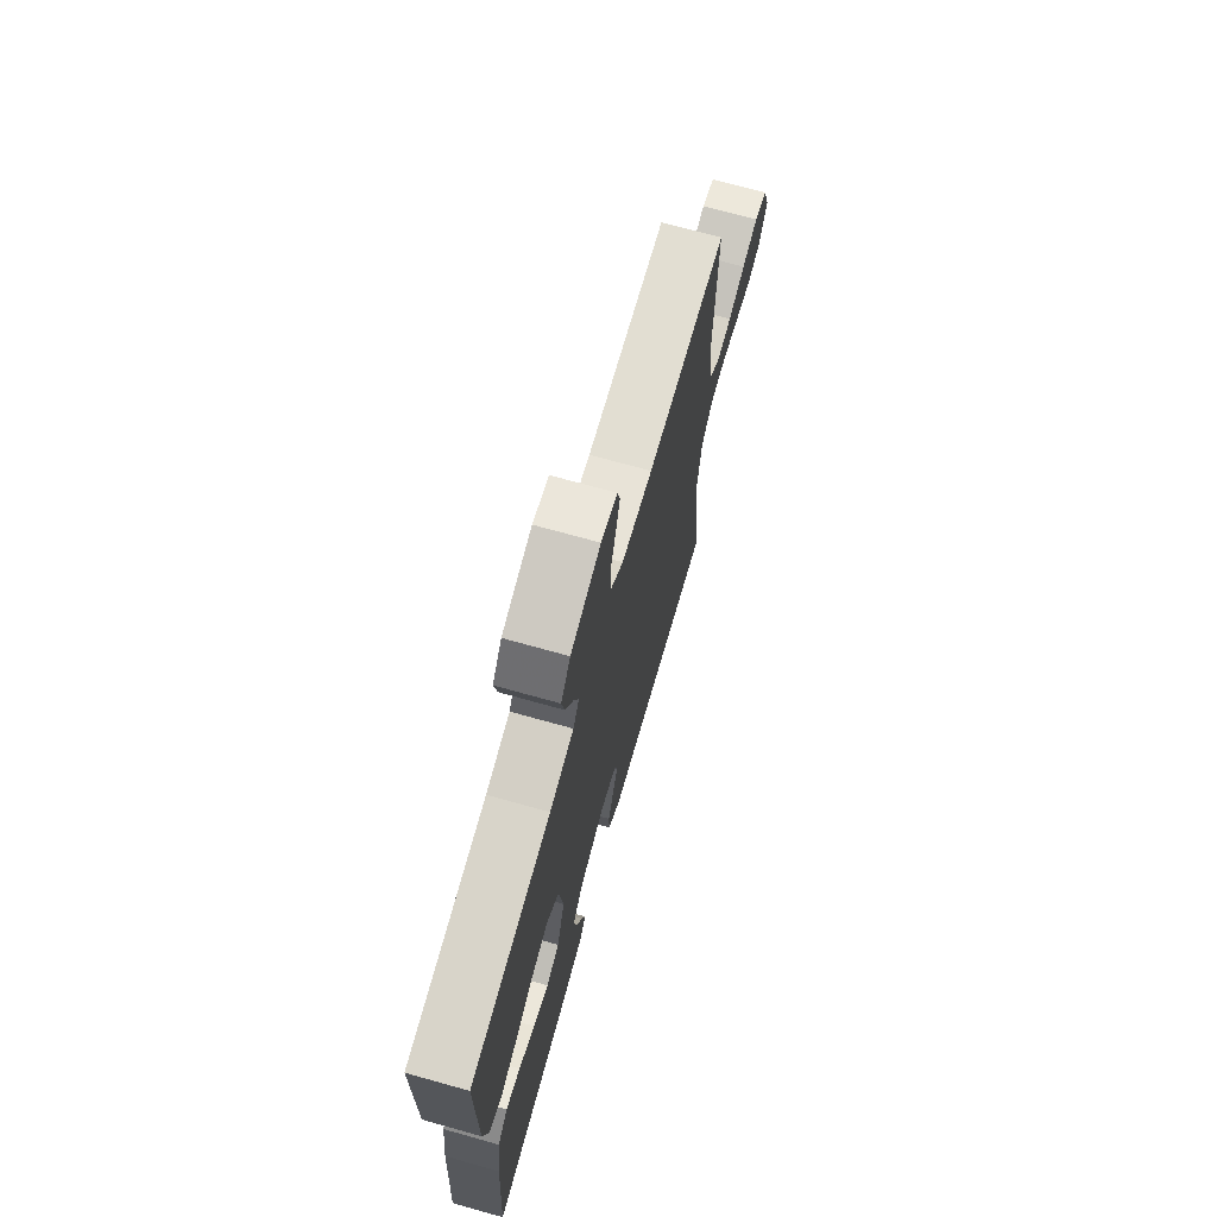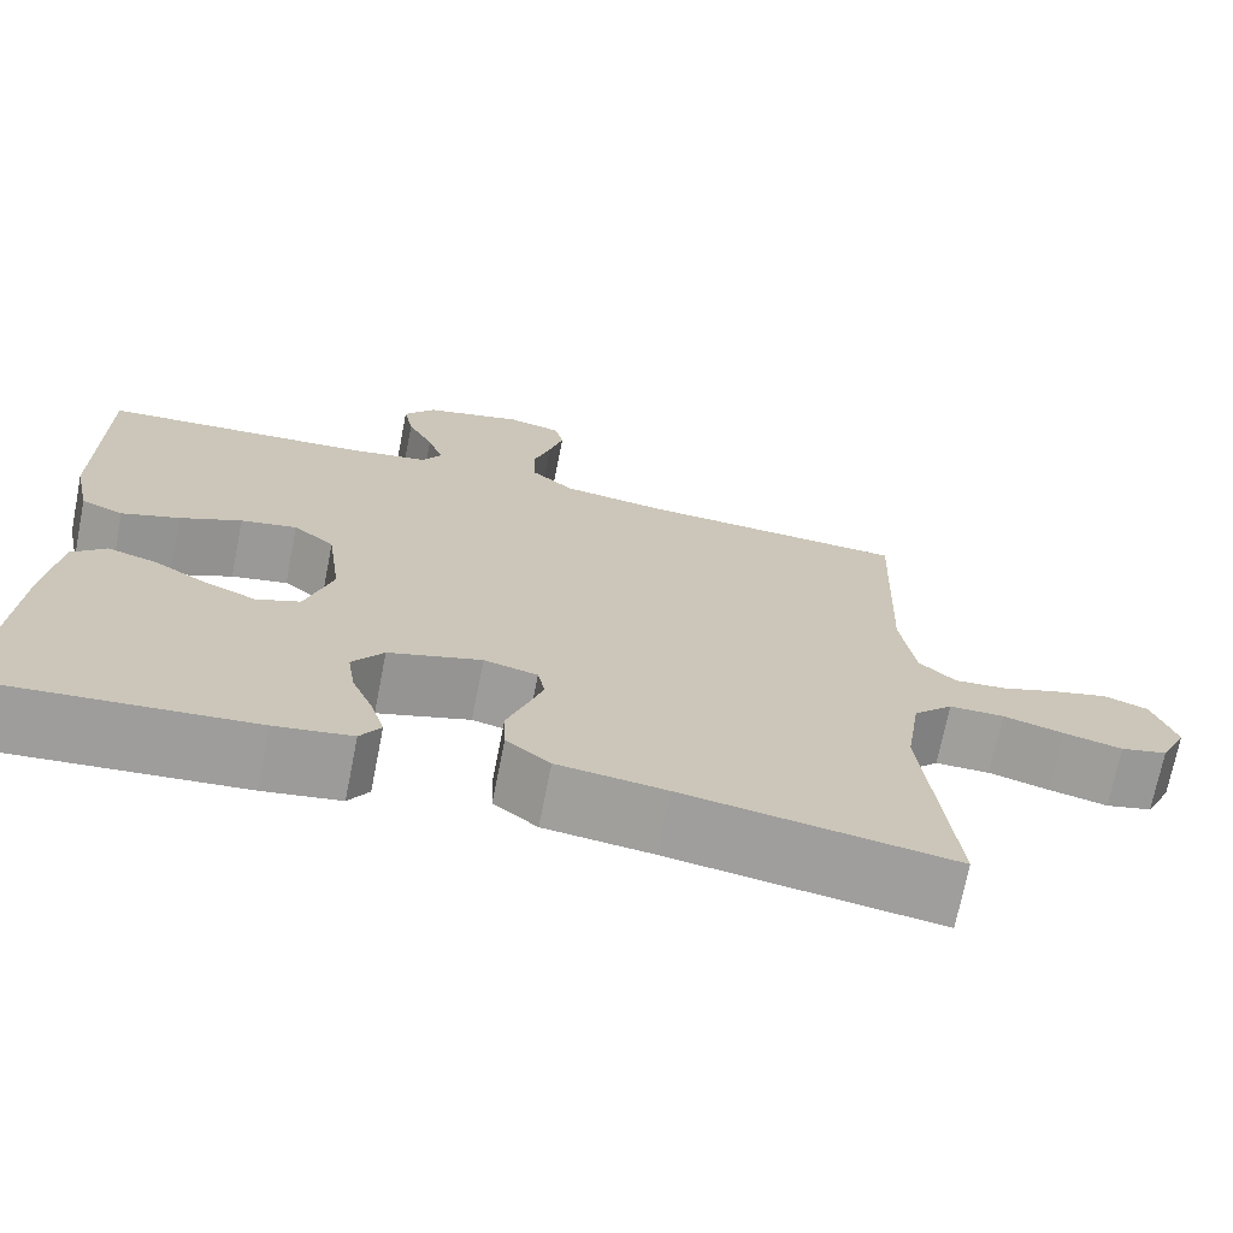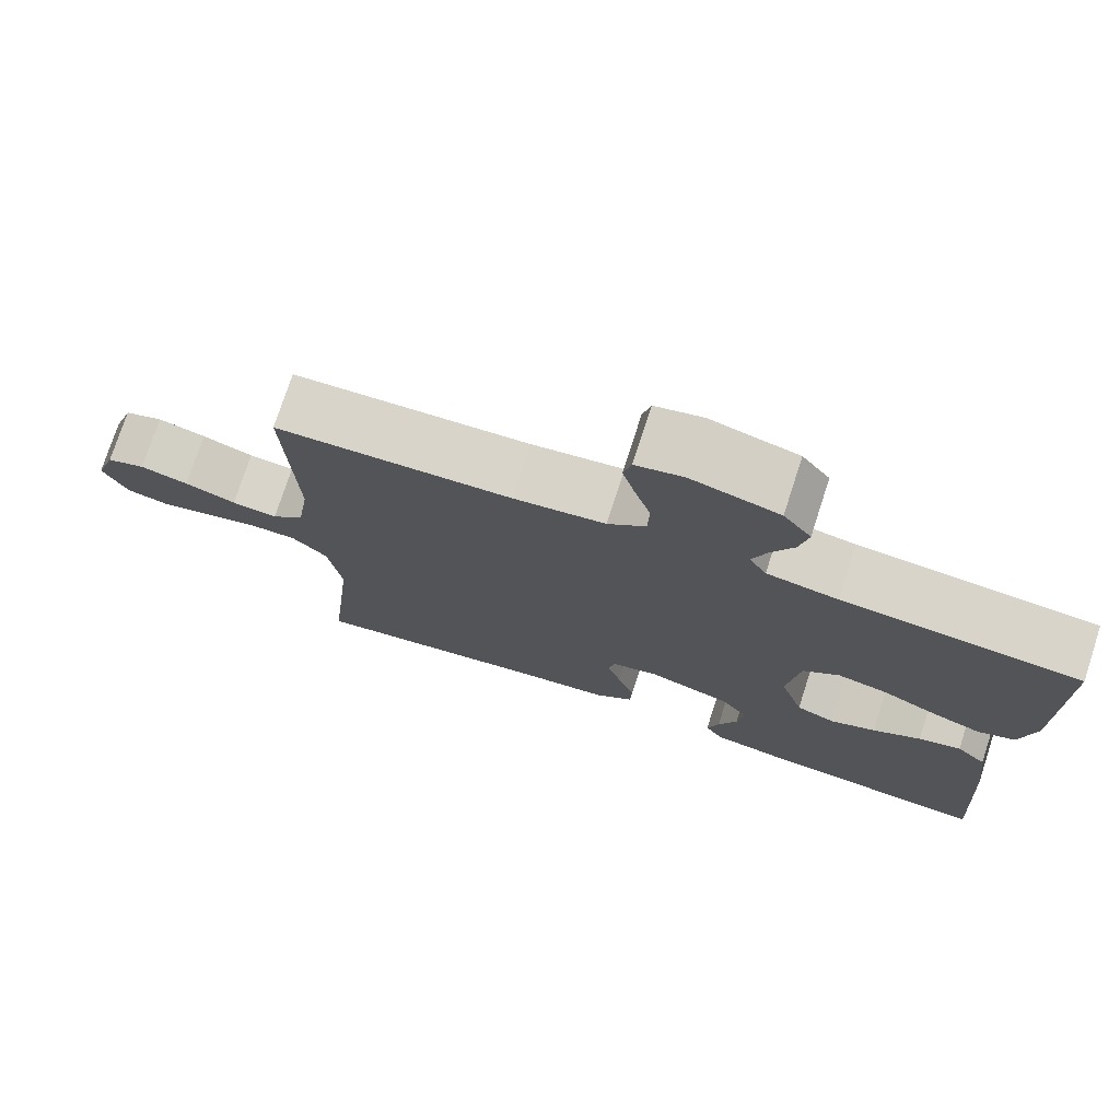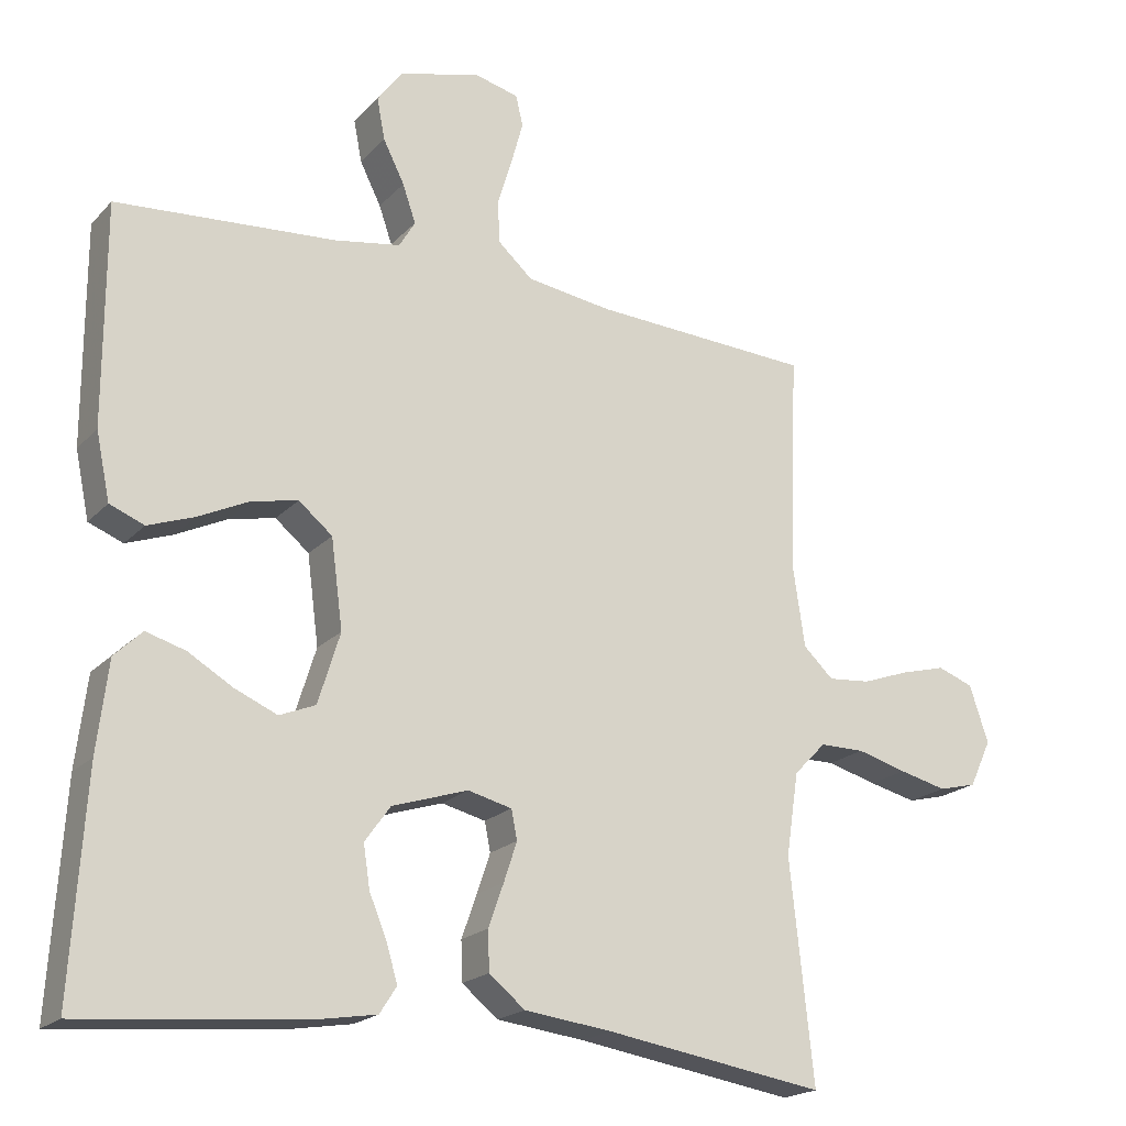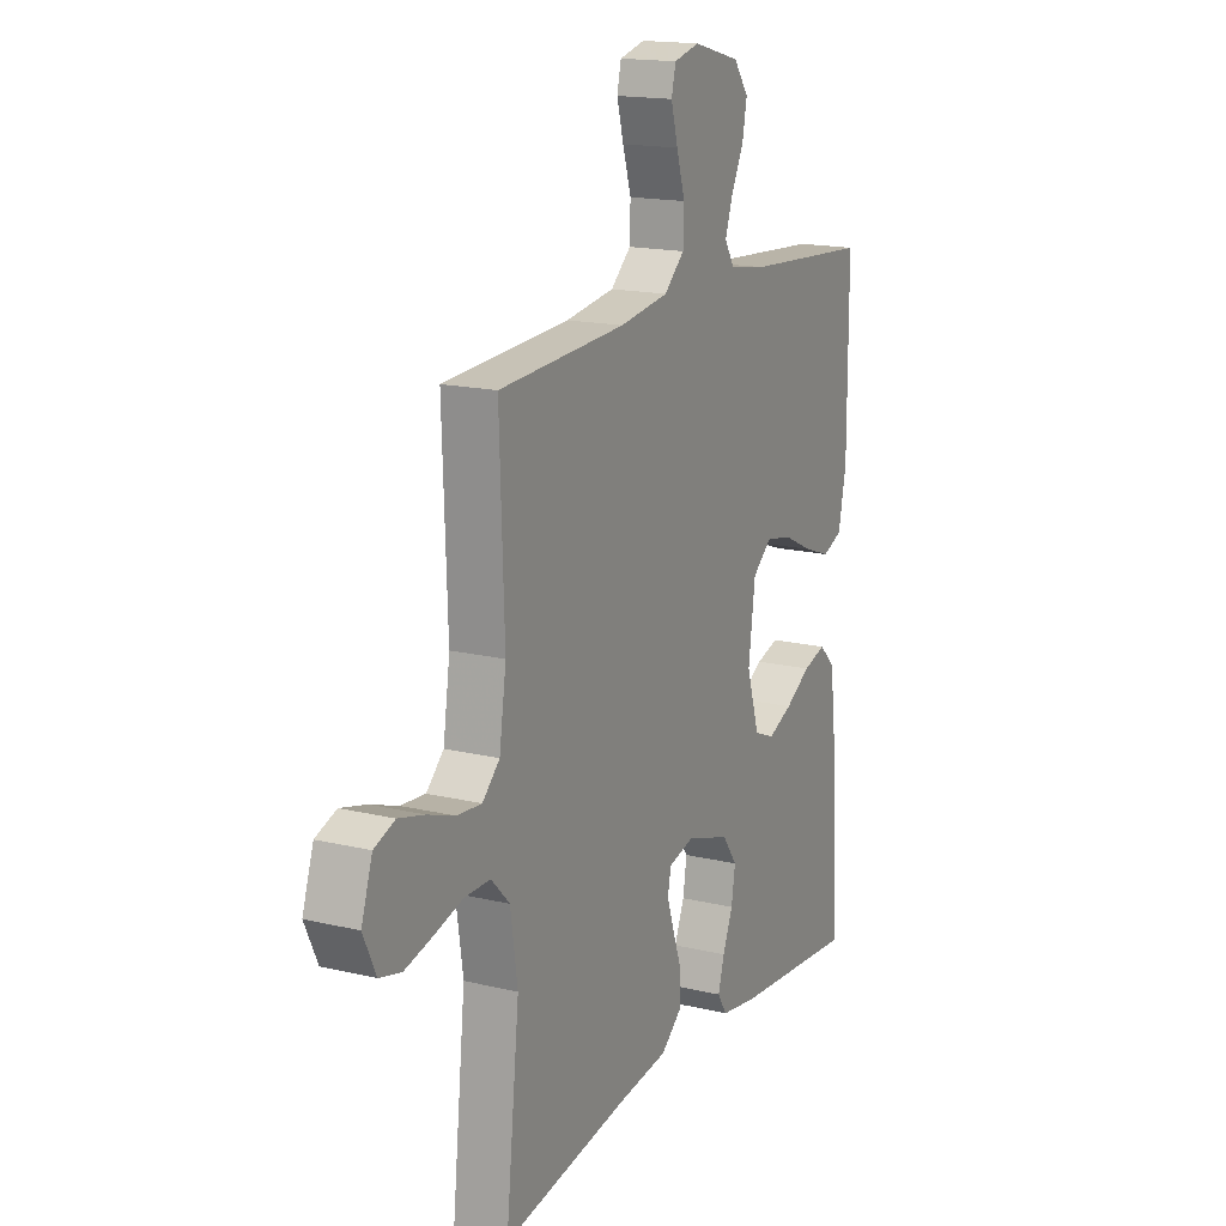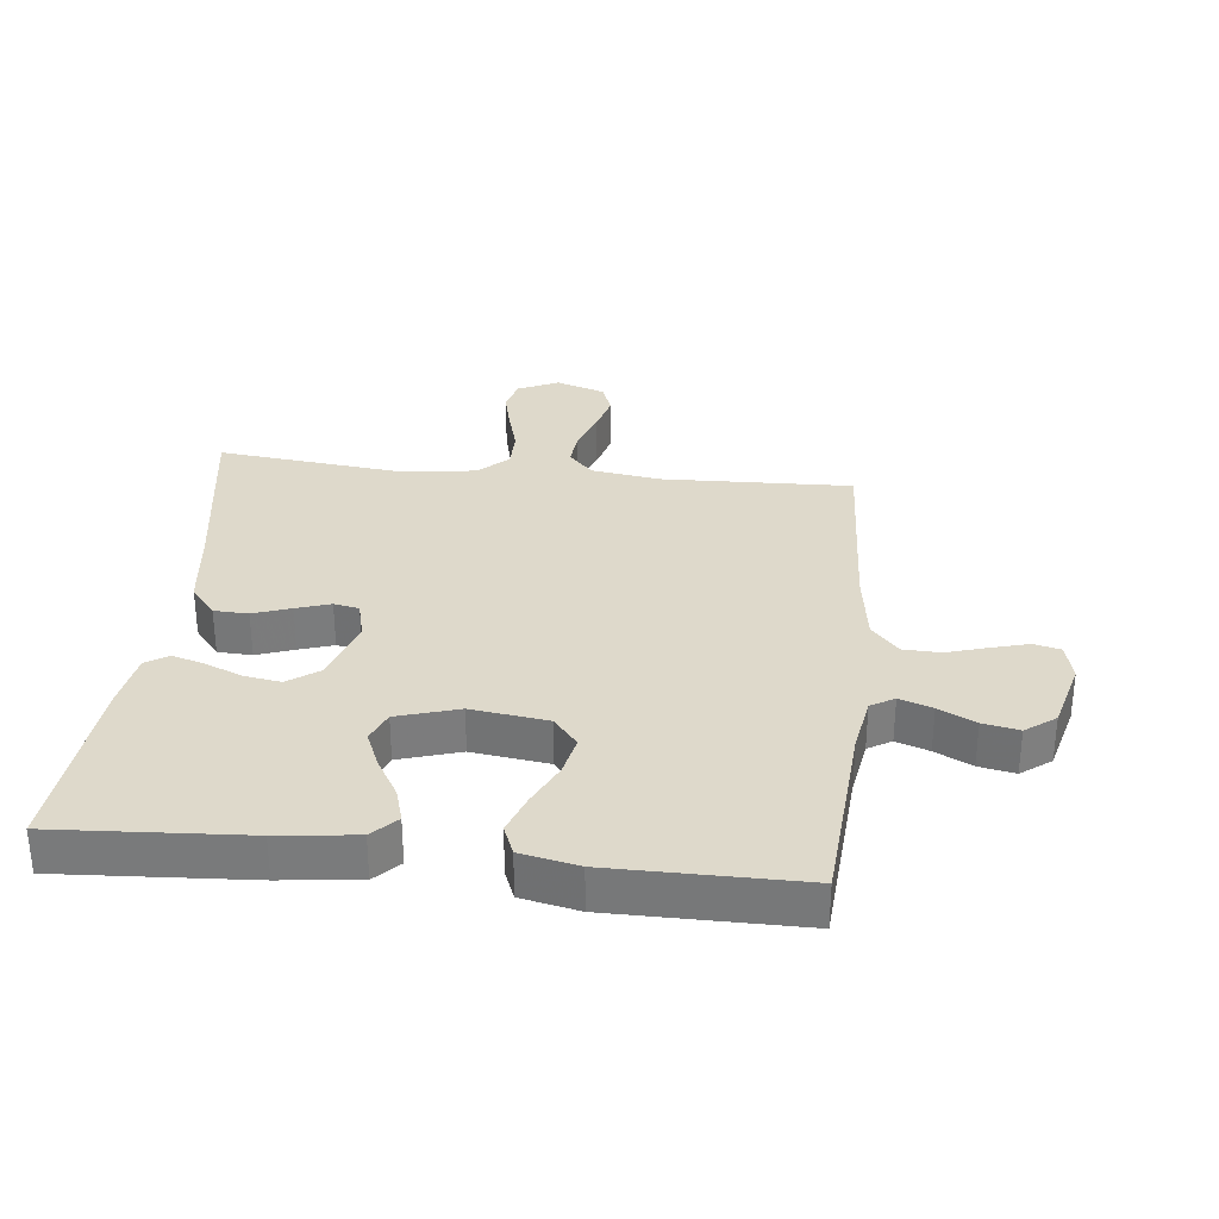
<metadata>
{"format":"obj","ext":"obj","renderer":"f3d","projection":"perspective","resolution":1024,"background":"white","views":[{"elev":71.2,"azim":-74.4,"up":"+Z"},{"elev":-71.2,"azim":-11.2,"up":"+Z"},{"elev":75.4,"azim":-162.0,"up":"+Z"},{"elev":-19.8,"azim":-29.5,"up":"+Z"},{"elev":16.5,"azim":116.1,"up":"+Z"},{"elev":31.7,"azim":-83.7,"up":"+Y"}]}
</metadata>
<code>
v -0.5 0.07 -0.5
v -0.481 0.07 -0.2
v -0.466 0.07 -0.077
v -0.428 0.07 -0.04
v -0.374 0.07 -0.056
v -0.313 0.07 -0.092
v -0.255 0.07 -0.117
v -0.206 0.07 -0.097
v -0.176 0.07 0
v -0.192 0.07 0.121
v -0.238 0.07 0.159
v -0.301 0.07 0.146
v -0.37 0.07 0.113
v -0.434 0.07 0.09
v -0.481 0.07 0.109
v -0.5 0.07 0.2
v -0.5 0.07 0.5
v -0.2 0.07 0.521
v -0.11 0.07 0.536
v -0.088 0.07 0.573
v -0.106 0.07 0.625
v -0.135 0.07 0.683
v -0.146 0.07 0.74
v -0.111 0.07 0.787
v 0 0.07 0.816
v 0.06 0.07 0.801
v 0.07 0.07 0.759
v 0.054 0.07 0.701
v 0.034 0.07 0.636
v 0.036 0.07 0.577
v 0.084 0.07 0.534
v 0.2 0.07 0.517
v 0.5 0.07 0.5
v 0.489 0.07 0.2
v 0.505 0.07 0.091
v 0.546 0.07 0.052
v 0.604 0.07 0.057
v 0.669 0.07 0.08
v 0.73 0.07 0.096
v 0.779 0.07 0.078
v 0.805 0.07 0
v 0.775 0.07 -0.064
v 0.723 0.07 -0.077
v 0.658 0.07 -0.061
v 0.59 0.07 -0.042
v 0.529 0.07 -0.042
v 0.485 0.07 -0.087
v 0.468 0.07 -0.2
v 0.5 0.07 -0.5
v 0.2 0.07 -0.452
v 0.08 0.07 -0.437
v 0.031 0.07 -0.397
v 0.029 0.07 -0.343
v 0.05 0.07 -0.284
v 0.068 0.07 -0.23
v 0.06 0.07 -0.19
v 0 0.07 -0.175
v -0.104 0.07 -0.208
v -0.139 0.07 -0.257
v -0.13 0.07 -0.315
v -0.106 0.07 -0.373
v -0.091 0.07 -0.424
v -0.114 0.07 -0.46
v -0.2 0.07 -0.474
v -0.5 0 -0.5
v -0.481 0 -0.2
v -0.466 0 -0.077
v -0.428 0 -0.04
v -0.374 0 -0.056
v -0.313 0 -0.092
v -0.255 0 -0.117
v -0.206 0 -0.097
v -0.176 0 0
v -0.192 0 0.121
v -0.238 0 0.159
v -0.301 0 0.146
v -0.37 0 0.113
v -0.434 0 0.09
v -0.481 0 0.109
v -0.5 0 0.2
v -0.5 0 0.5
v -0.2 0 0.521
v -0.11 0 0.536
v -0.088 0 0.573
v -0.106 0 0.625
v -0.135 0 0.683
v -0.146 0 0.74
v -0.111 0 0.787
v 0 0 0.816
v 0.06 0 0.801
v 0.07 0 0.759
v 0.054 0 0.701
v 0.034 0 0.636
v 0.036 0 0.577
v 0.084 0 0.534
v 0.2 0 0.517
v 0.5 0 0.5
v 0.489 0 0.2
v 0.505 0 0.091
v 0.546 0 0.052
v 0.604 0 0.057
v 0.669 0 0.08
v 0.73 0 0.096
v 0.779 0 0.078
v 0.805 0 0
v 0.775 0 -0.064
v 0.723 0 -0.077
v 0.658 0 -0.061
v 0.59 0 -0.042
v 0.529 0 -0.042
v 0.485 0 -0.087
v 0.468 0 -0.2
v 0.5 0 -0.5
v 0.2 0 -0.452
v 0.08 0 -0.437
v 0.031 0 -0.397
v 0.029 0 -0.343
v 0.05 0 -0.284
v 0.068 0 -0.23
v 0.06 0 -0.19
v 0 0 -0.175
v -0.104 0 -0.208
v -0.139 0 -0.257
v -0.13 0 -0.315
v -0.106 0 -0.373
v -0.091 0 -0.424
v -0.114 0 -0.46
v -0.2 0 -0.474
f 4 5 6
f 3 4 6
f 2 3 6
f 1 2 6
f 64 1 6
f 63 64 6
f 62 63 6
f 61 62 6
f 60 61 6
f 59 60 6 7
f 58 59 7 8
f 57 58 8 9
f 56 57 9 10
f 52 53 54
f 51 52 54
f 50 51 54
f 50 54 55
f 49 50 55
f 48 49 55
f 47 48 55 56
f 43 44 45
f 42 43 45
f 41 42 45
f 40 41 45
f 39 40 45
f 38 39 45
f 37 38 45
f 36 37 45 46
f 47 56 10
f 46 47 10
f 36 46 10
f 35 36 10
f 27 28 29
f 26 27 29
f 25 26 29
f 24 25 29
f 23 24 29
f 22 23 29
f 21 22 29
f 20 21 29 30
f 19 20 30 31
f 16 17 18
f 15 16 18
f 14 15 18
f 13 14 18
f 12 13 18
f 19 31 32
f 18 19 32
f 12 18 32
f 11 12 32
f 10 11 32
f 35 10 32
f 34 35 32
f 32 33 34
f 70 69 68
f 70 68 67
f 70 67 66
f 70 66 65
f 70 65 128
f 70 128 127
f 70 127 126
f 70 126 125
f 70 125 124
f 71 70 124 123
f 72 71 123 122
f 73 72 122 121
f 74 73 121 120
f 118 117 116
f 118 116 115
f 118 115 114
f 119 118 114
f 119 114 113
f 119 113 112
f 120 119 112 111
f 109 108 107
f 109 107 106
f 109 106 105
f 109 105 104
f 109 104 103
f 109 103 102
f 109 102 101
f 110 109 101 100
f 74 120 111
f 74 111 110
f 74 110 100
f 74 100 99
f 93 92 91
f 93 91 90
f 93 90 89
f 93 89 88
f 93 88 87
f 93 87 86
f 93 86 85
f 94 93 85 84
f 95 94 84 83
f 82 81 80
f 82 80 79
f 82 79 78
f 82 78 77
f 82 77 76
f 96 95 83
f 96 83 82
f 96 82 76
f 96 76 75
f 96 75 74
f 96 74 99
f 96 99 98
f 98 97 96
f 1 65 66 2
f 2 66 67 3
f 3 67 68 4
f 4 68 69 5
f 5 69 70 6
f 6 70 71 7
f 7 71 72 8
f 8 72 73 9
f 9 73 74 10
f 10 74 75 11
f 11 75 76 12
f 12 76 77 13
f 13 77 78 14
f 14 78 79 15
f 15 79 80 16
f 16 80 81 17
f 17 81 82 18
f 18 82 83 19
f 19 83 84 20
f 20 84 85 21
f 21 85 86 22
f 22 86 87 23
f 23 87 88 24
f 24 88 89 25
f 25 89 90 26
f 26 90 91 27
f 27 91 92 28
f 28 92 93 29
f 29 93 94 30
f 30 94 95 31
f 31 95 96 32
f 32 96 97 33
f 33 97 98 34
f 34 98 99 35
f 35 99 100 36
f 36 100 101 37
f 37 101 102 38
f 38 102 103 39
f 39 103 104 40
f 40 104 105 41
f 41 105 106 42
f 42 106 107 43
f 43 107 108 44
f 44 108 109 45
f 45 109 110 46
f 46 110 111 47
f 47 111 112 48
f 48 112 113 49
f 49 113 114 50
f 50 114 115 51
f 51 115 116 52
f 52 116 117 53
f 53 117 118 54
f 54 118 119 55
f 55 119 120 56
f 56 120 121 57
f 57 121 122 58
f 58 122 123 59
f 59 123 124 60
f 60 124 125 61
f 61 125 126 62
f 62 126 127 63
f 63 127 128 64
f 64 128 65 1

</code>
